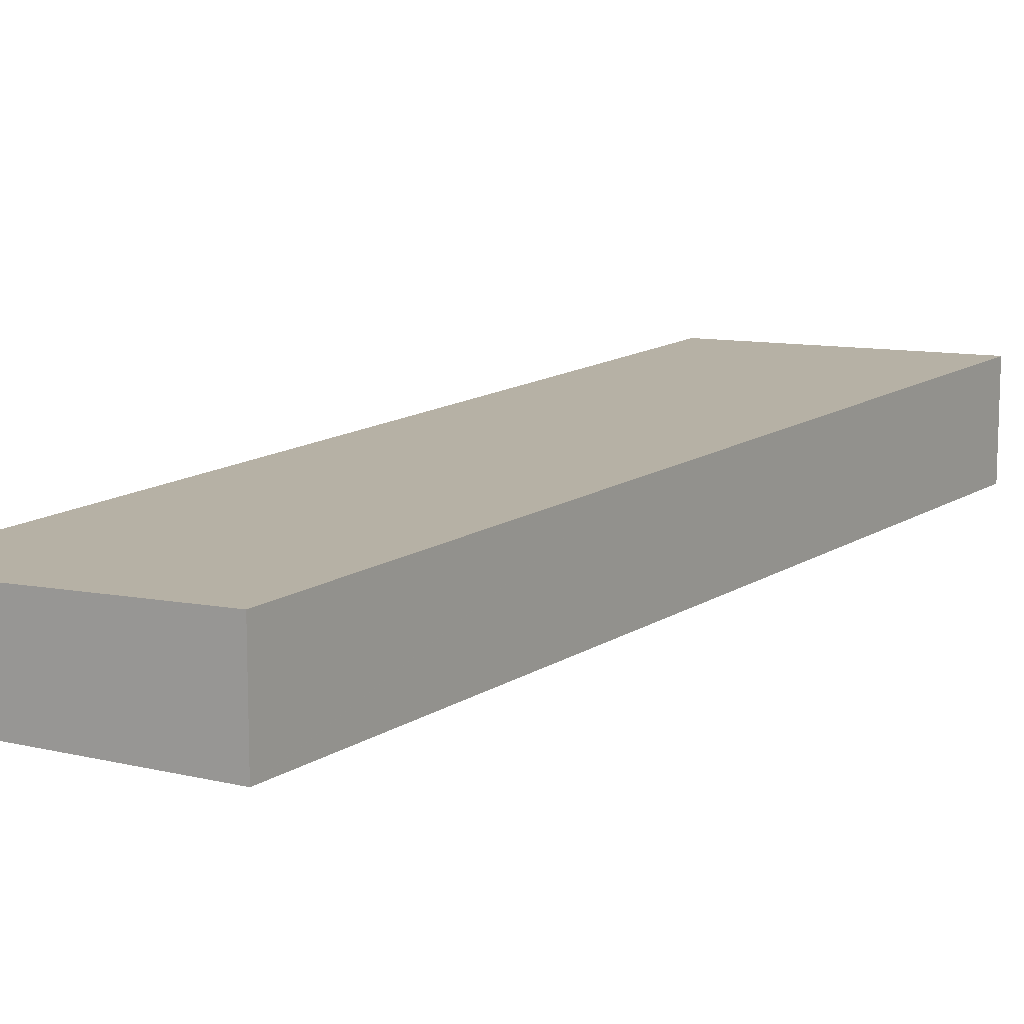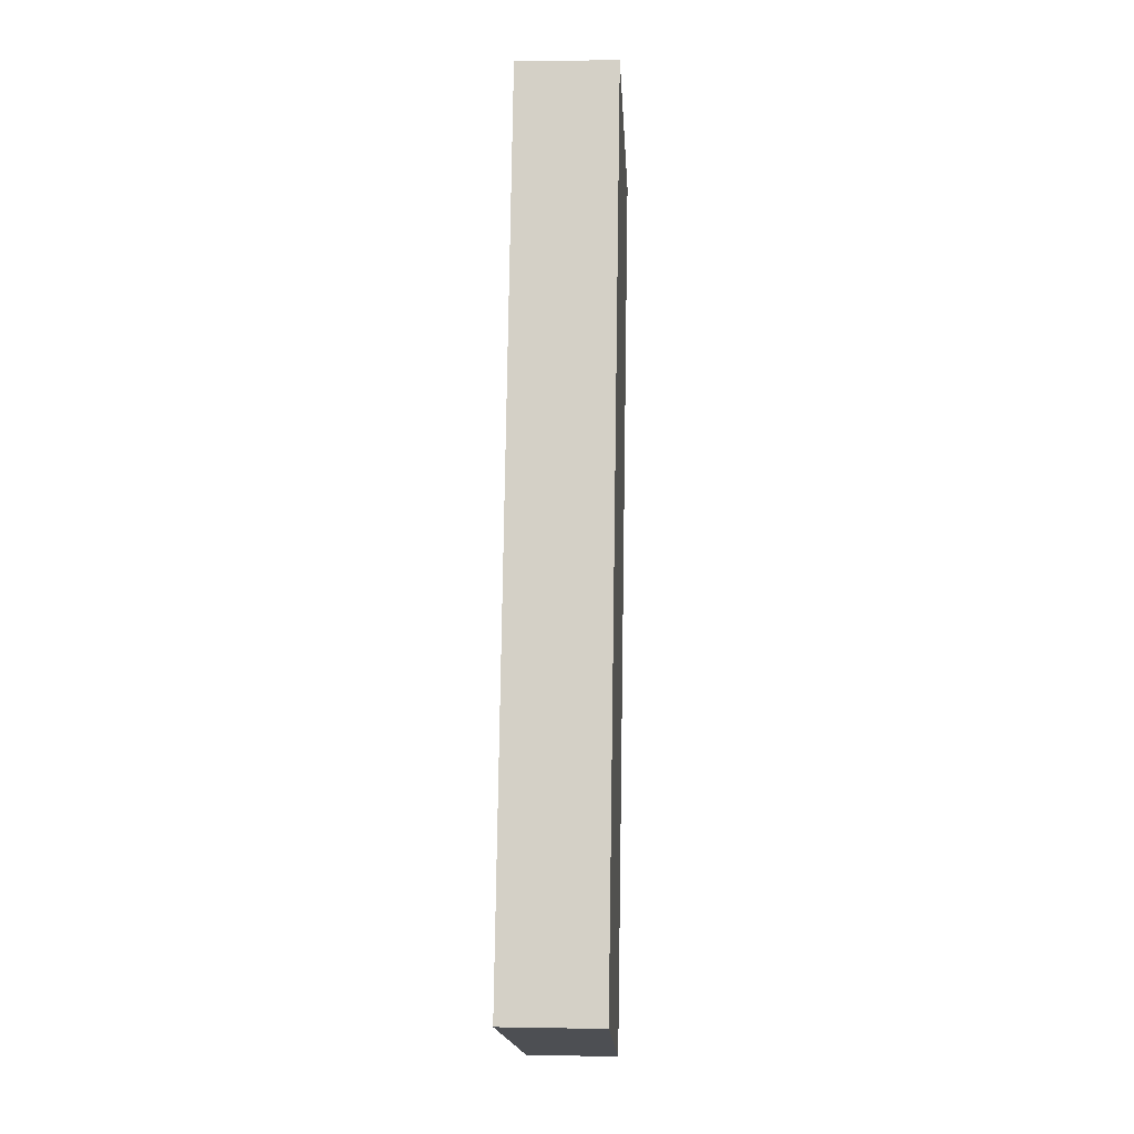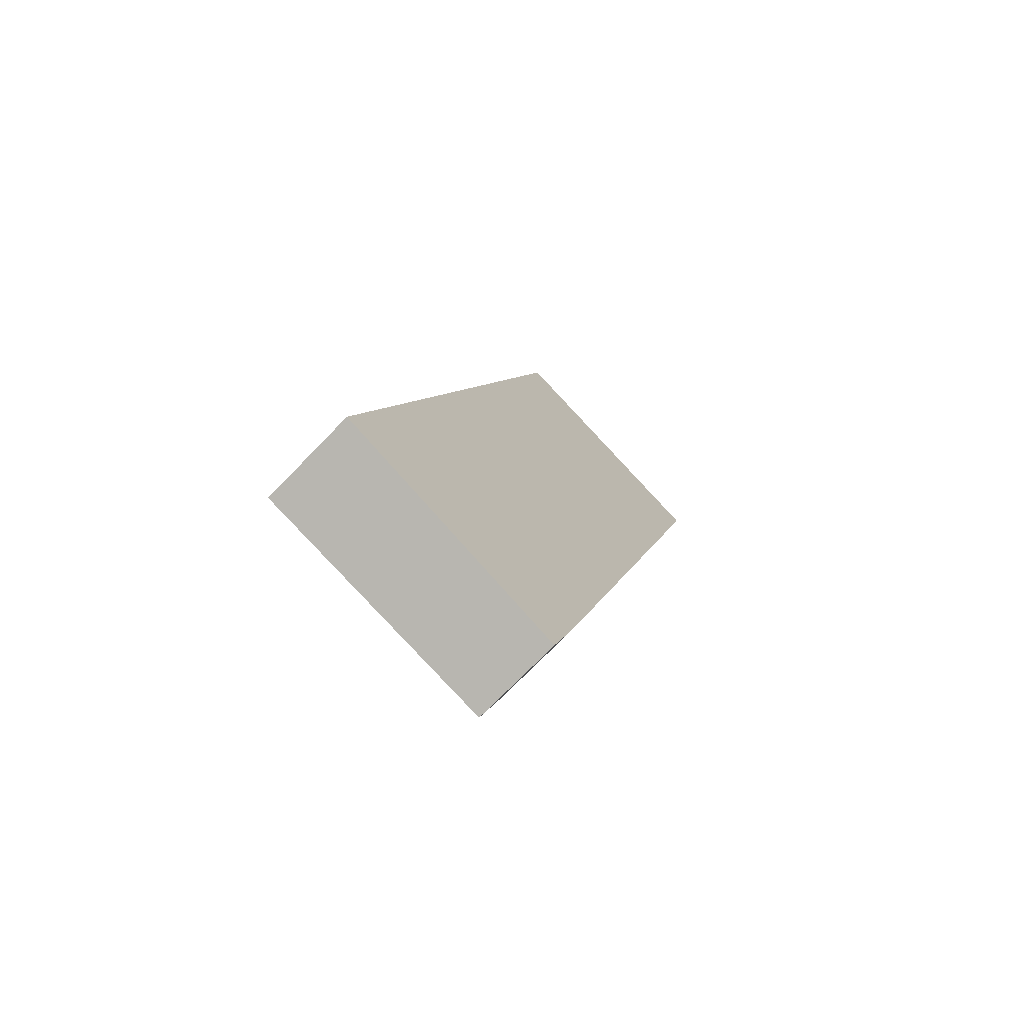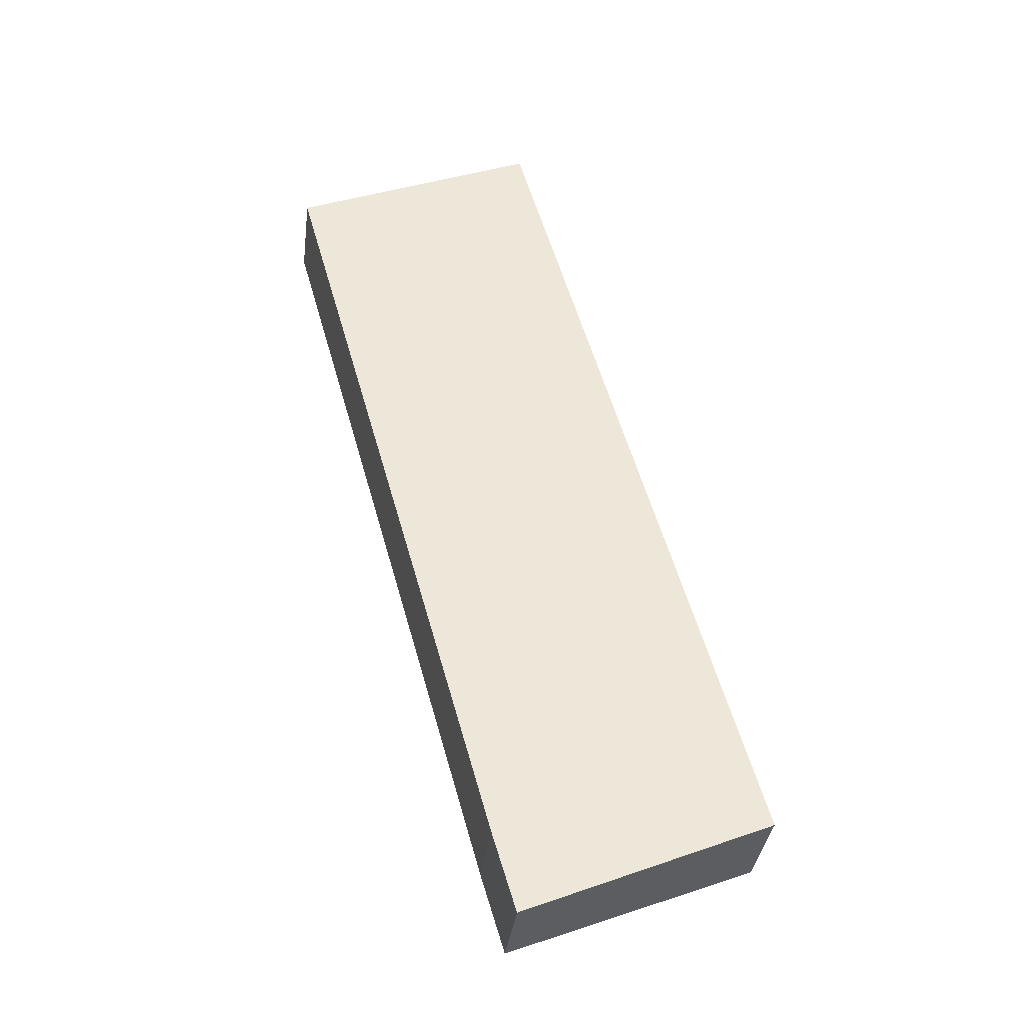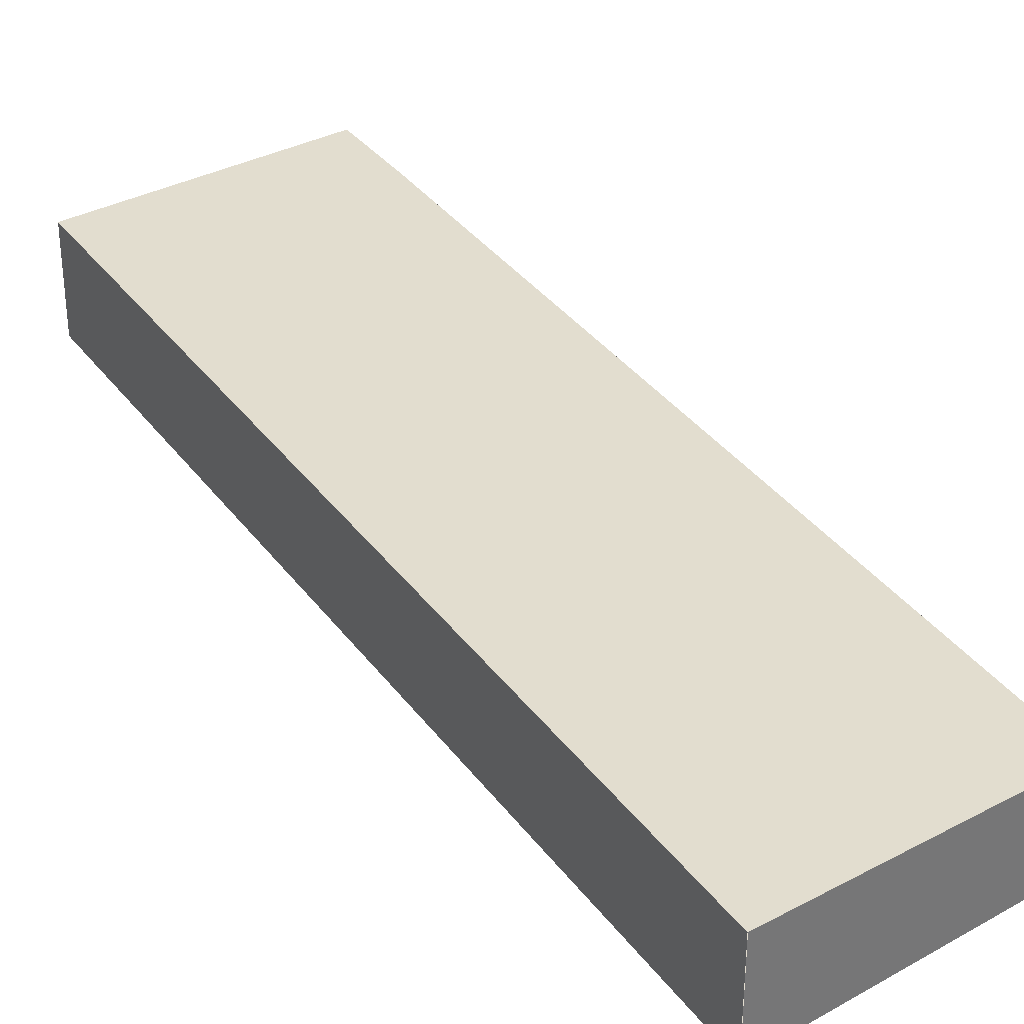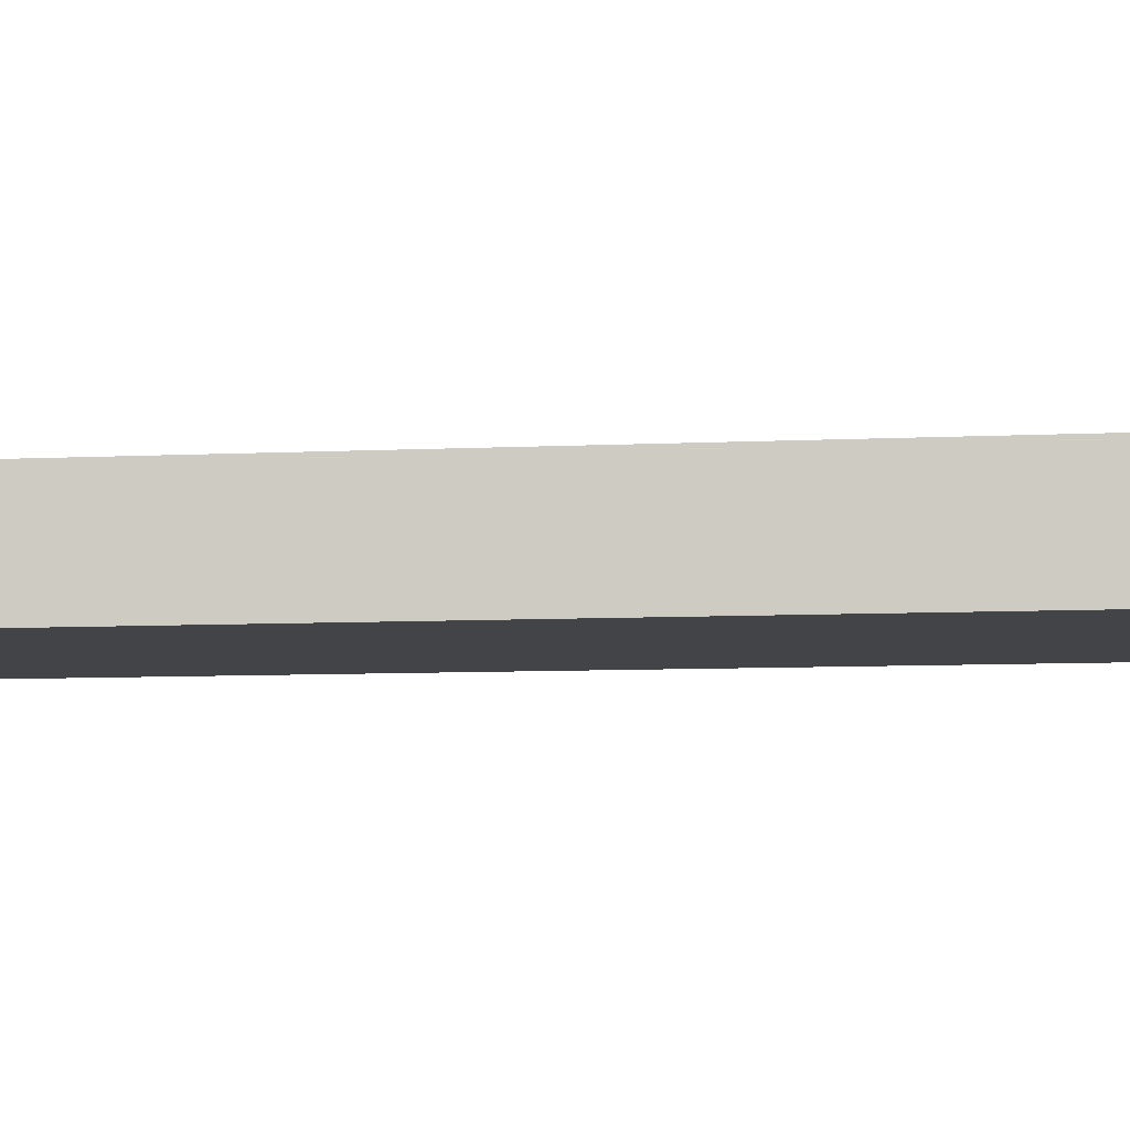
<metadata>
{"format":"obj","ext":"obj","renderer":"f3d","projection":"perspective","resolution":1024,"background":"white","views":[{"elev":13.6,"azim":-129.1,"up":"+Y"},{"elev":4.3,"azim":-86.7,"up":"+Z"},{"elev":-72.5,"azim":-44.0,"up":"+Z"},{"elev":-36.5,"azim":172.8,"up":"+Z"},{"elev":35.6,"azim":-15.8,"up":"+Y"},{"elev":-8.2,"azim":-66.9,"up":"+Y"}]}
</metadata>
<code>
v  7.644 3.907 27.38
v  9.371 3.907 33.57
v  9.383 3.907 33.56
v  0 3.905 2.391e-16
v  10.42 3.514 -0.774
v  9.497 3.516 -3.85
v  18.96 3.516 29.84
v  0.005 3.905 0.018
v  4.073 3.906 14.59
v  9.383 -2.055e-15 33.56
v  18.96 -1.827e-15 29.84
v  10.42 4.739e-17 -0.774
v  9.497 2.357e-16 -3.85
v  0 0 0
v  0.005 -1.102e-18 0.018
v  4.073 -8.933e-16 14.59
v  7.644 -1.677e-15 27.38
v  9.371 -2.055e-15 33.57
g defaultobject
f 1 2 3
f 4 5 6
f 5 4 7
f 7 4 8
f 7 8 9
f 7 9 1
f 7 1 3
f 10 7 3
f 7 10 11
f 11 5 7
f 5 11 12
f 5 13 6
f 13 5 12
f 6 14 4
f 14 6 13
f 14 8 4
f 8 14 9
f 9 14 15
f 9 15 16
f 9 16 1
f 1 16 17
f 1 17 2
f 2 17 18
f 12 14 13
f 14 12 11
f 14 11 15
f 15 11 16
f 16 11 17
f 17 11 10
f 17 10 18

</code>
